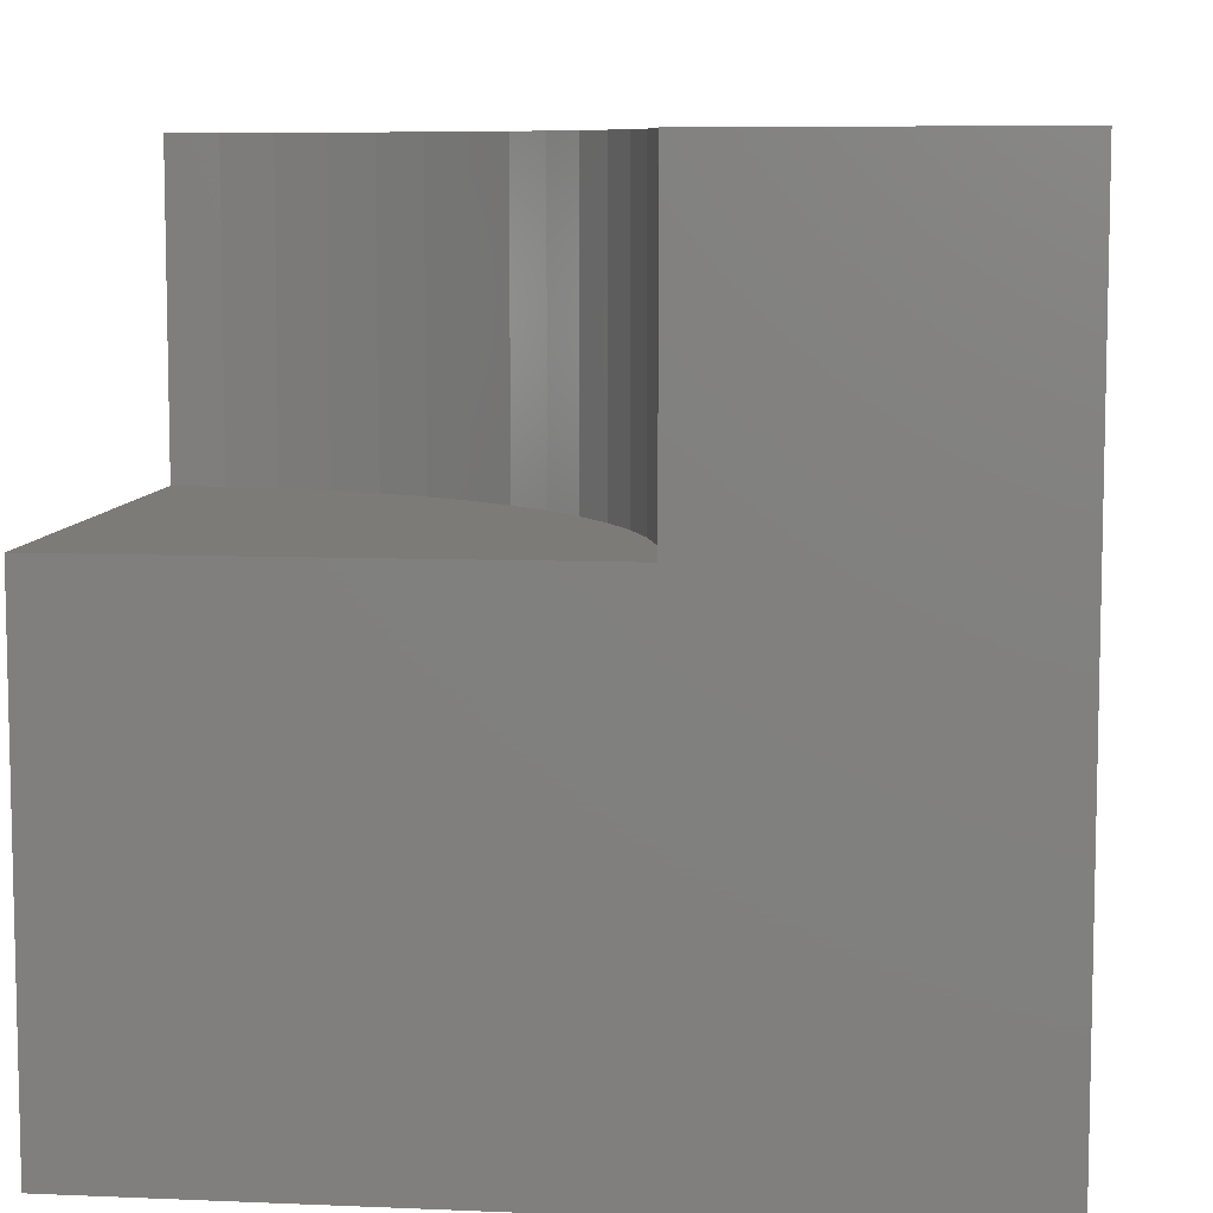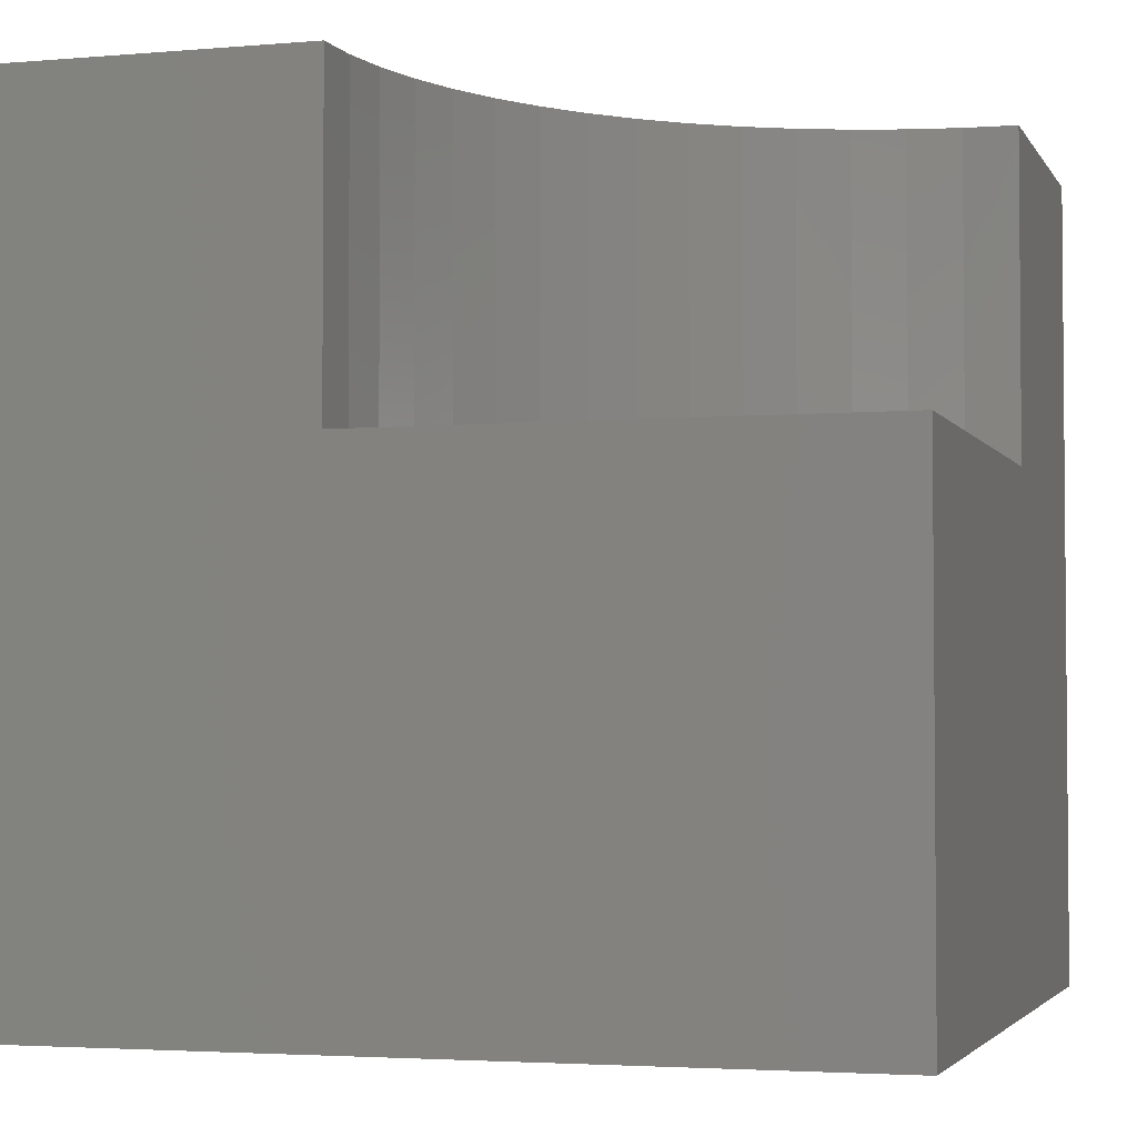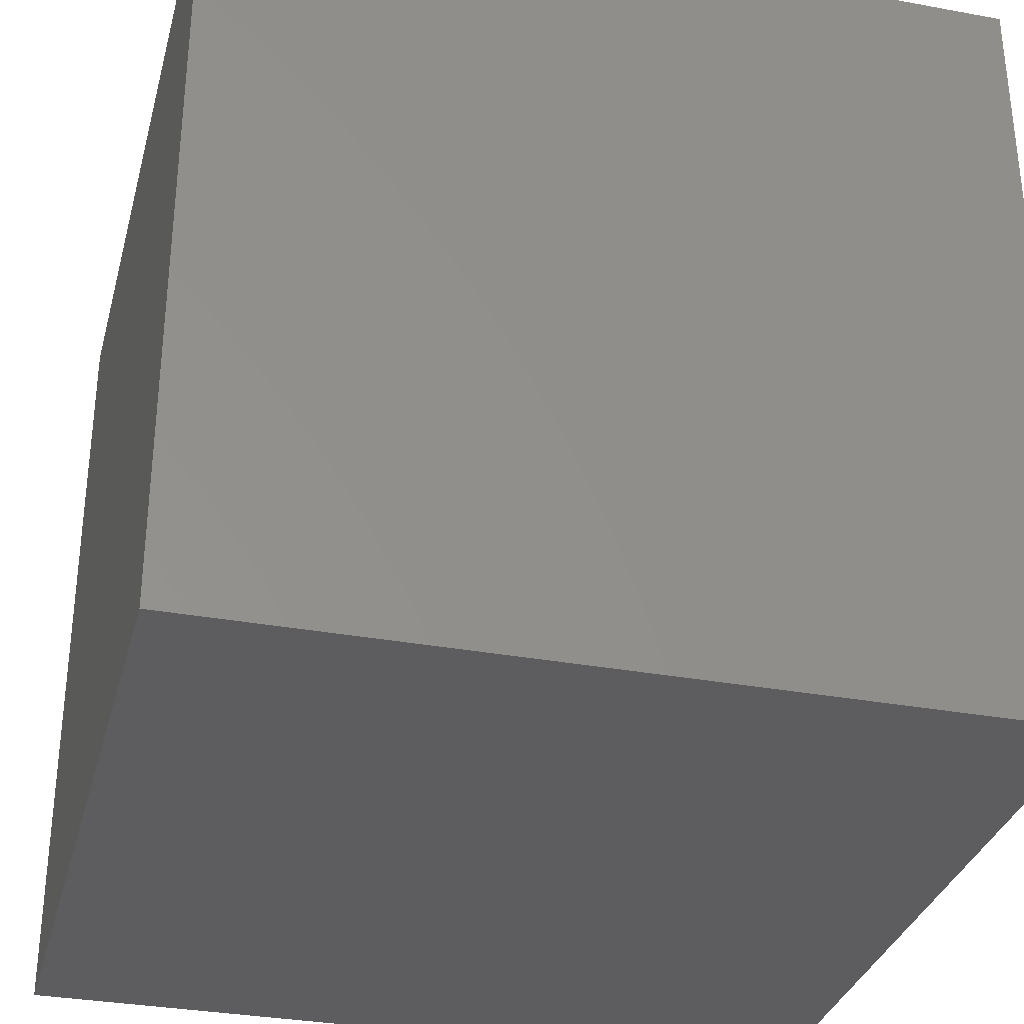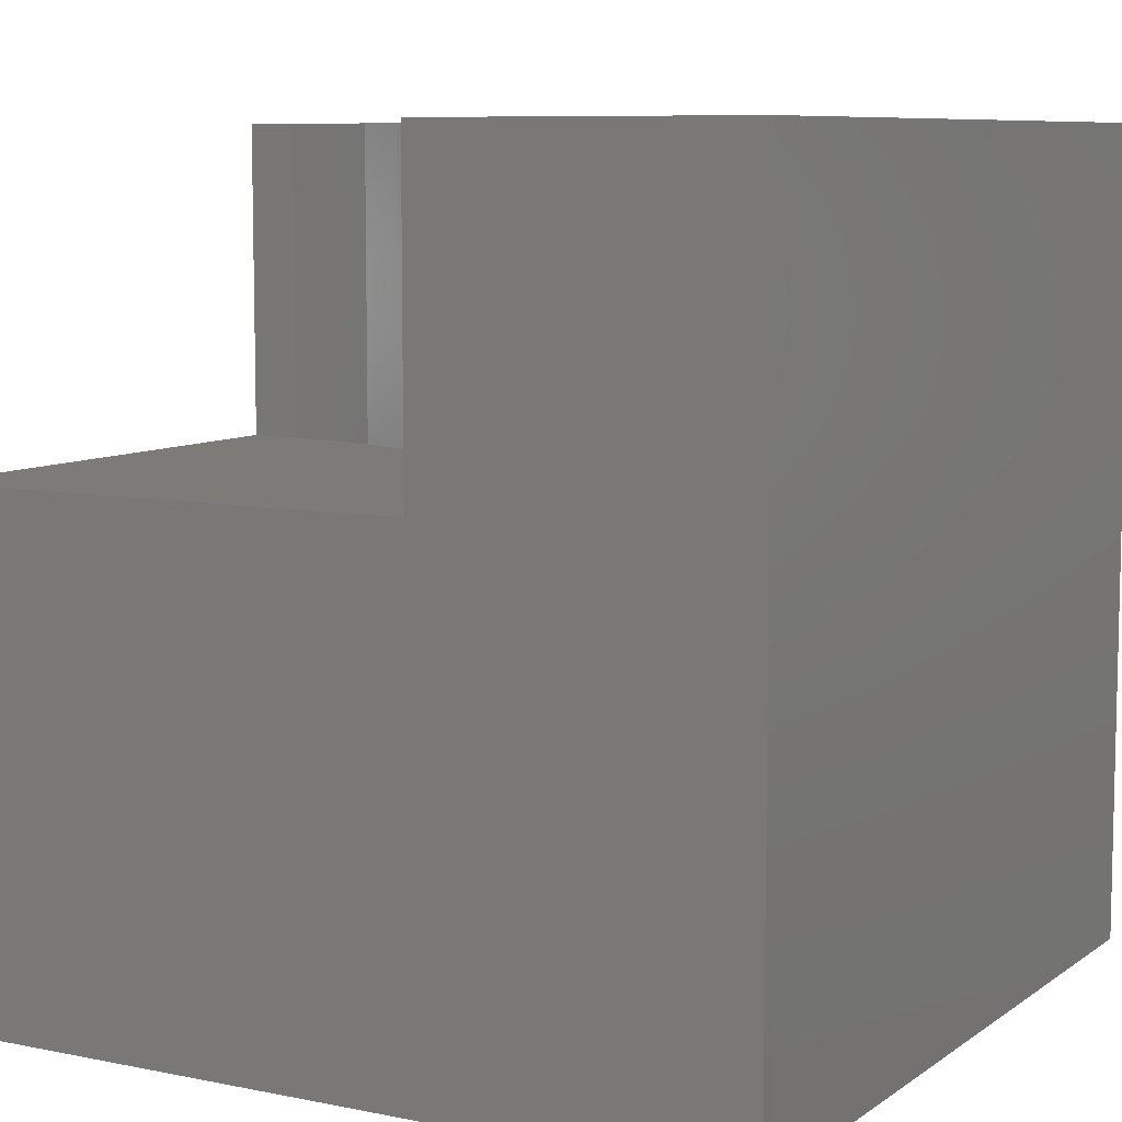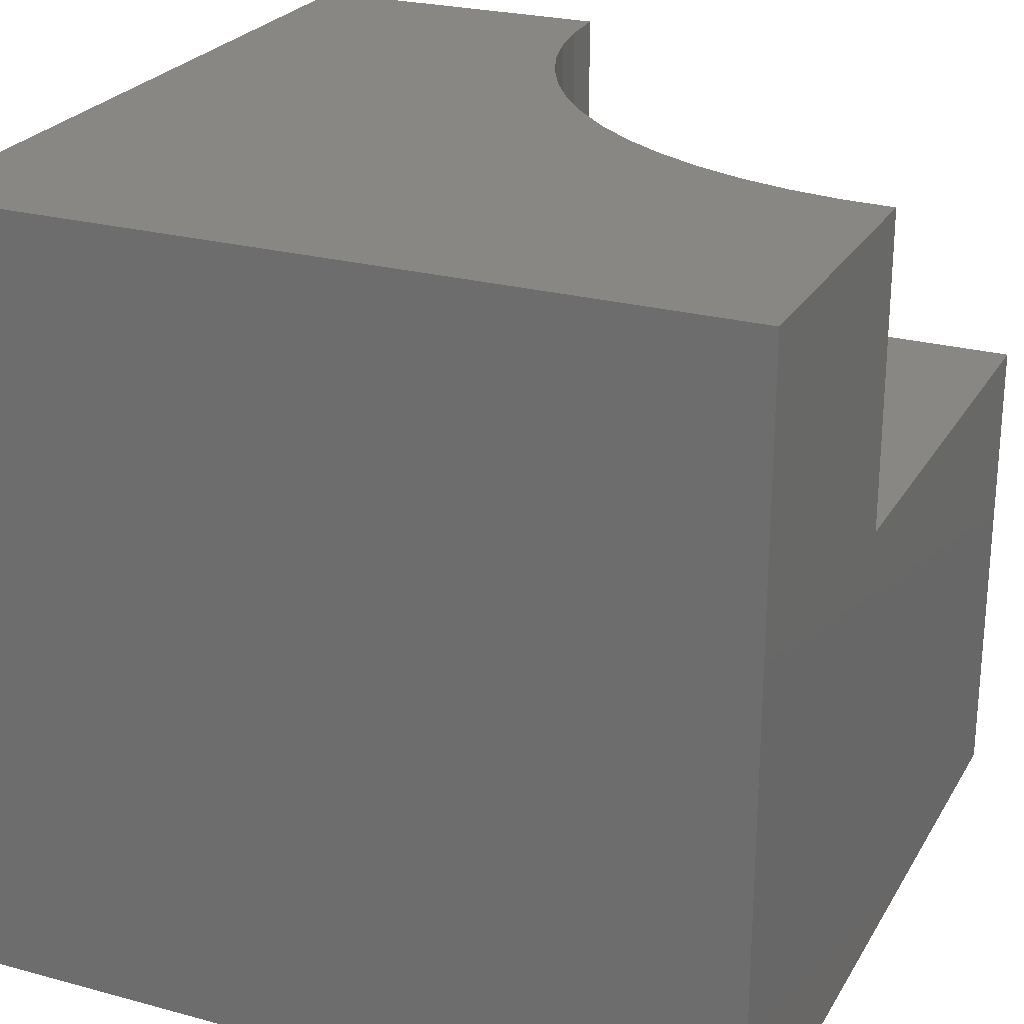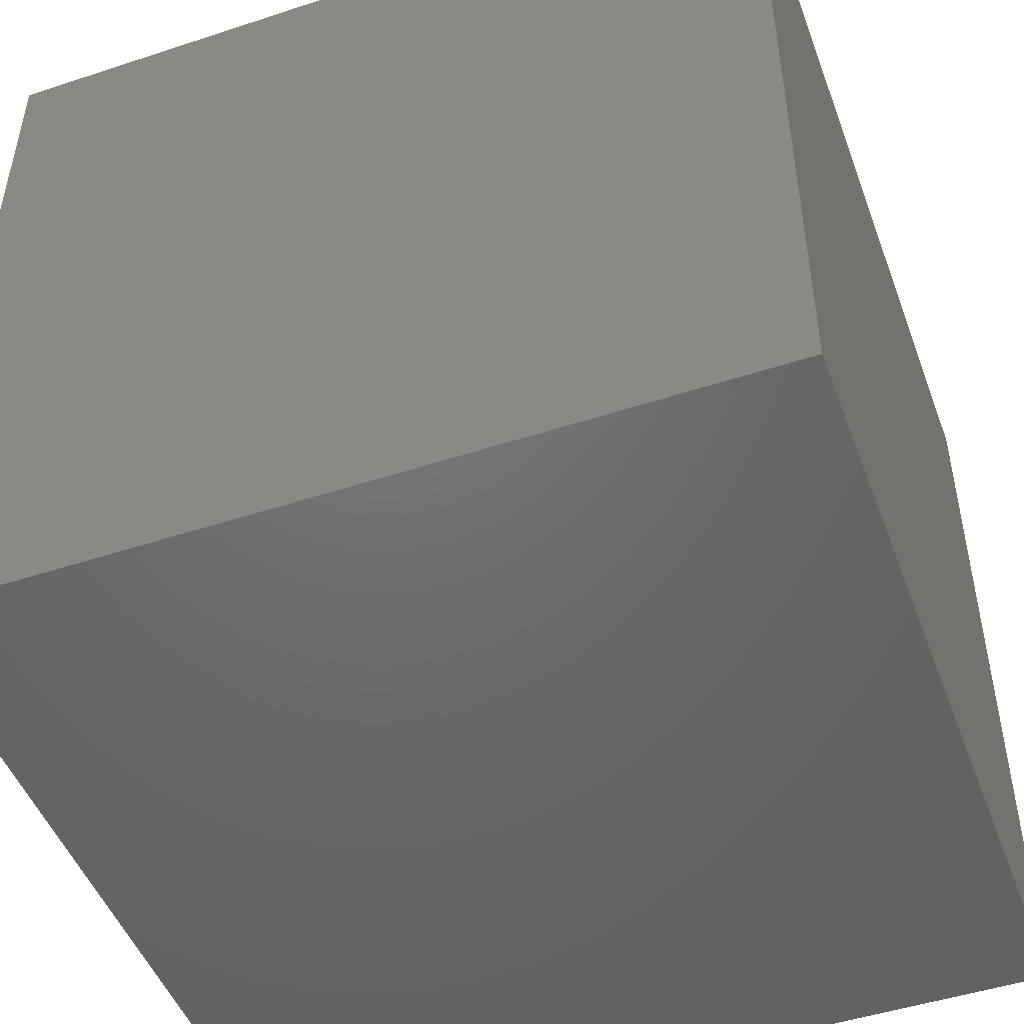
<metadata>
{"format":"stl","ext":"stl","renderer":"f3d","projection":"perspective","resolution":1024,"background":"white","views":[{"elev":8.1,"azim":6.7,"up":"+Z"},{"elev":-3.2,"azim":-73.5,"up":"+Z"},{"elev":-32.6,"azim":165.6,"up":"+Z"},{"elev":8.1,"azim":29.4,"up":"+Z"},{"elev":24.8,"azim":-156.2,"up":"+Z"},{"elev":-48.7,"azim":110.1,"up":"+Z"}]}
</metadata>
<code>
# stl→obj: 42 verts, 76 faces
v 0 6.051 10
v 0 10 10
v 0 6.051 6.125
v 0 10 0
v 0 0 6.125
v 0 0 0
v 3.705e-16 6.051 10
v 0.6325 6.018 10
v 10 10 10
v 3.025 5.24 10
v 3.557 4.895 10
v 1.258 5.919 10
v 1.87 5.755 10
v 2.461 5.528 10
v 4.049 4.497 10
v 4.497 4.049 10
v 4.895 3.557 10
v 6.051 0 10
v 10 0 10
v 6.018 0.6325 10
v 5.919 1.258 10
v 5.24 3.025 10
v 5.528 2.461 10
v 5.755 1.87 10
v 10 10 0
v 10 0 0
v 6.051 0 6.125
v 6.018 0.6325 6.125
v 5.919 1.258 6.125
v 5.755 1.87 6.125
v 5.528 2.461 6.125
v 5.24 3.025 6.125
v 4.895 3.557 6.125
v 4.497 4.049 6.125
v 4.049 4.497 6.125
v 3.557 4.895 6.125
v 3.025 5.24 6.125
v 2.461 5.528 6.125
v 1.87 5.755 6.125
v 1.258 5.919 6.125
v 0.6325 6.018 6.125
v 3.705e-16 6.051 6.125
f 1 2 3
f 3 2 4
f 3 4 5
f 5 4 6
f 2 7 8
f 9 10 11
f 8 12 2
f 2 12 13
f 2 13 9
f 9 13 14
f 9 14 10
f 11 15 9
f 9 15 16
f 9 16 17
f 18 19 20
f 20 19 21
f 17 22 9
f 9 22 23
f 9 23 19
f 19 23 24
f 19 24 21
f 25 9 26
f 26 9 19
f 4 25 6
f 6 25 26
f 9 25 2
f 2 25 4
f 5 6 27
f 27 6 26
f 27 26 18
f 18 26 19
f 27 18 20
f 27 20 28
f 28 20 21
f 28 21 29
f 29 21 24
f 29 24 30
f 30 24 23
f 30 23 31
f 31 23 22
f 31 22 32
f 32 22 17
f 32 17 33
f 33 17 16
f 33 16 34
f 34 16 15
f 34 15 35
f 35 15 11
f 35 11 36
f 36 11 10
f 36 10 37
f 37 10 14
f 37 14 38
f 38 14 13
f 38 13 39
f 39 13 12
f 39 12 40
f 40 12 8
f 40 8 41
f 41 8 7
f 41 7 42
f 35 36 5
f 27 28 5
f 5 28 29
f 36 37 5
f 5 37 38
f 5 38 39
f 39 40 5
f 5 40 41
f 5 41 42
f 29 30 5
f 5 30 31
f 5 31 32
f 32 33 5
f 5 33 34
f 5 34 35

</code>
